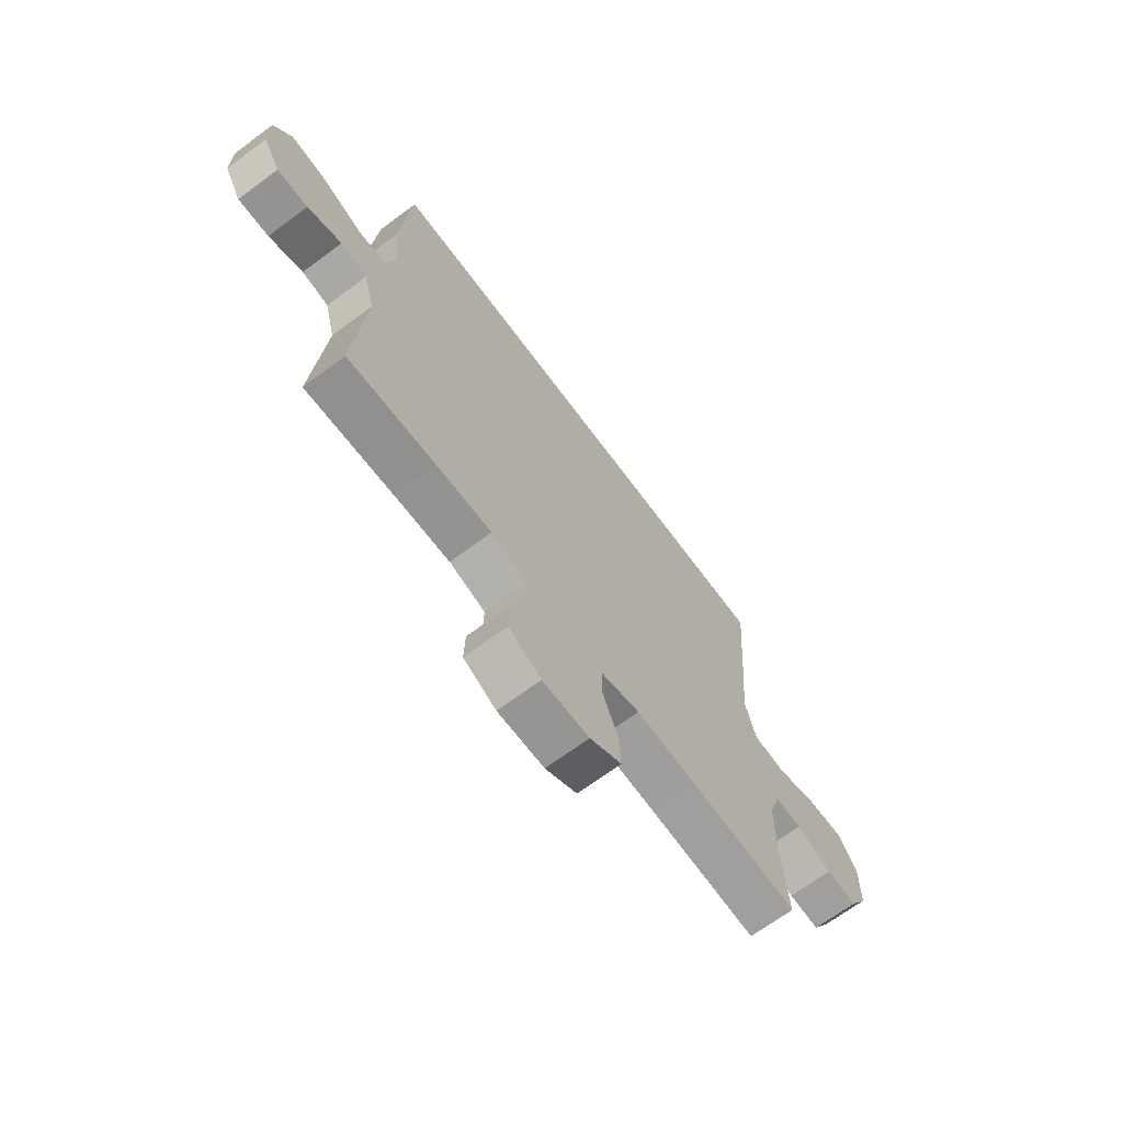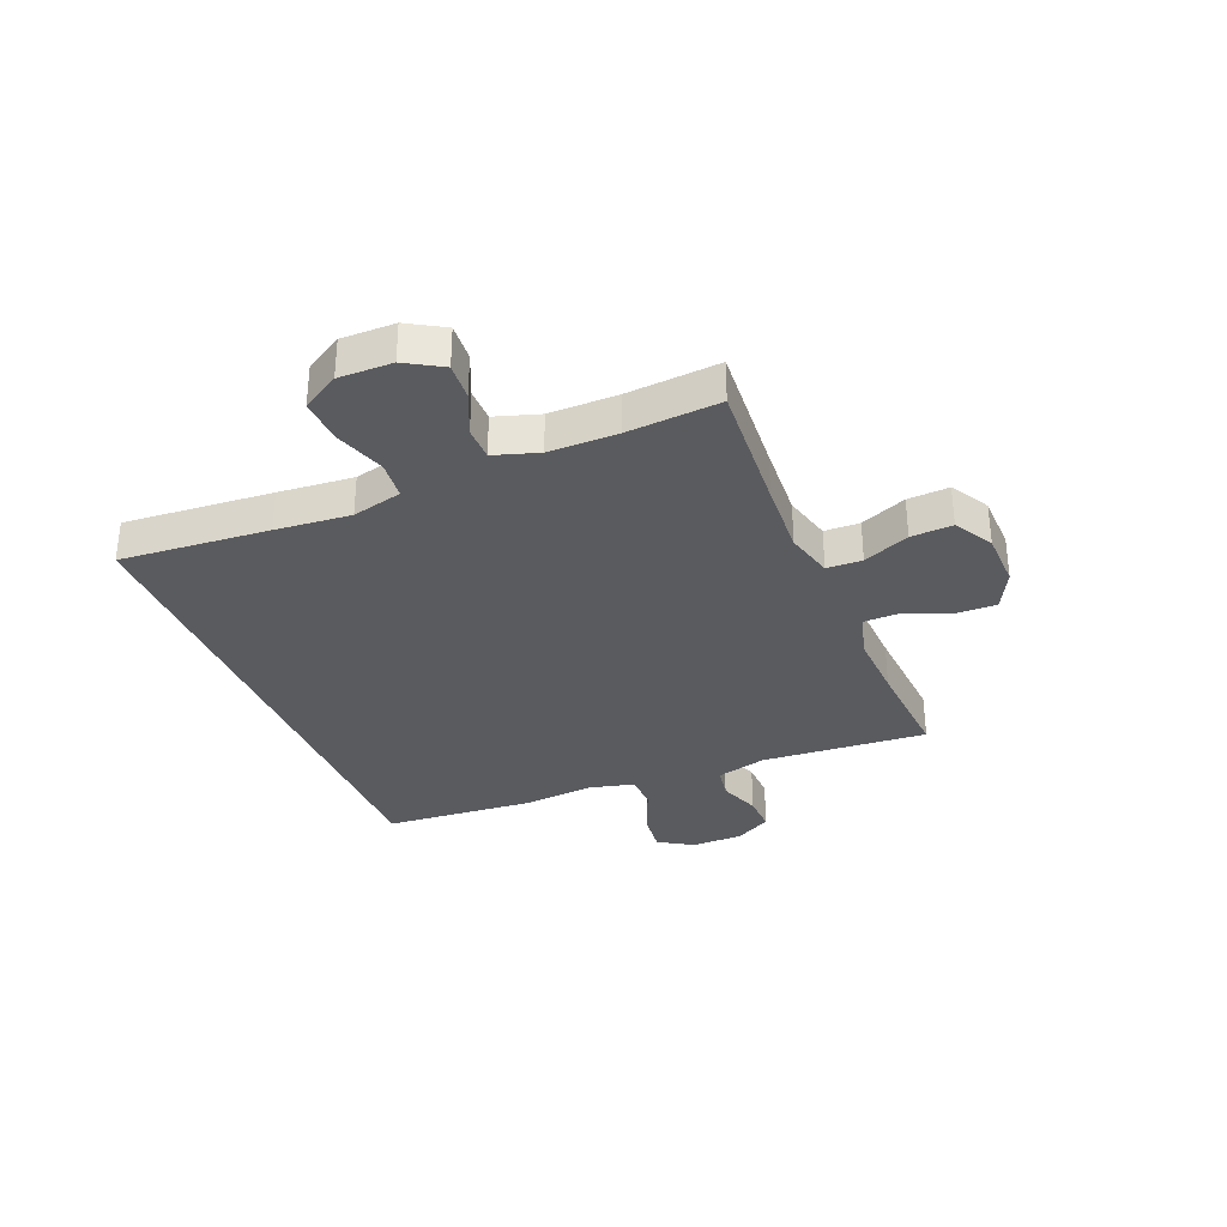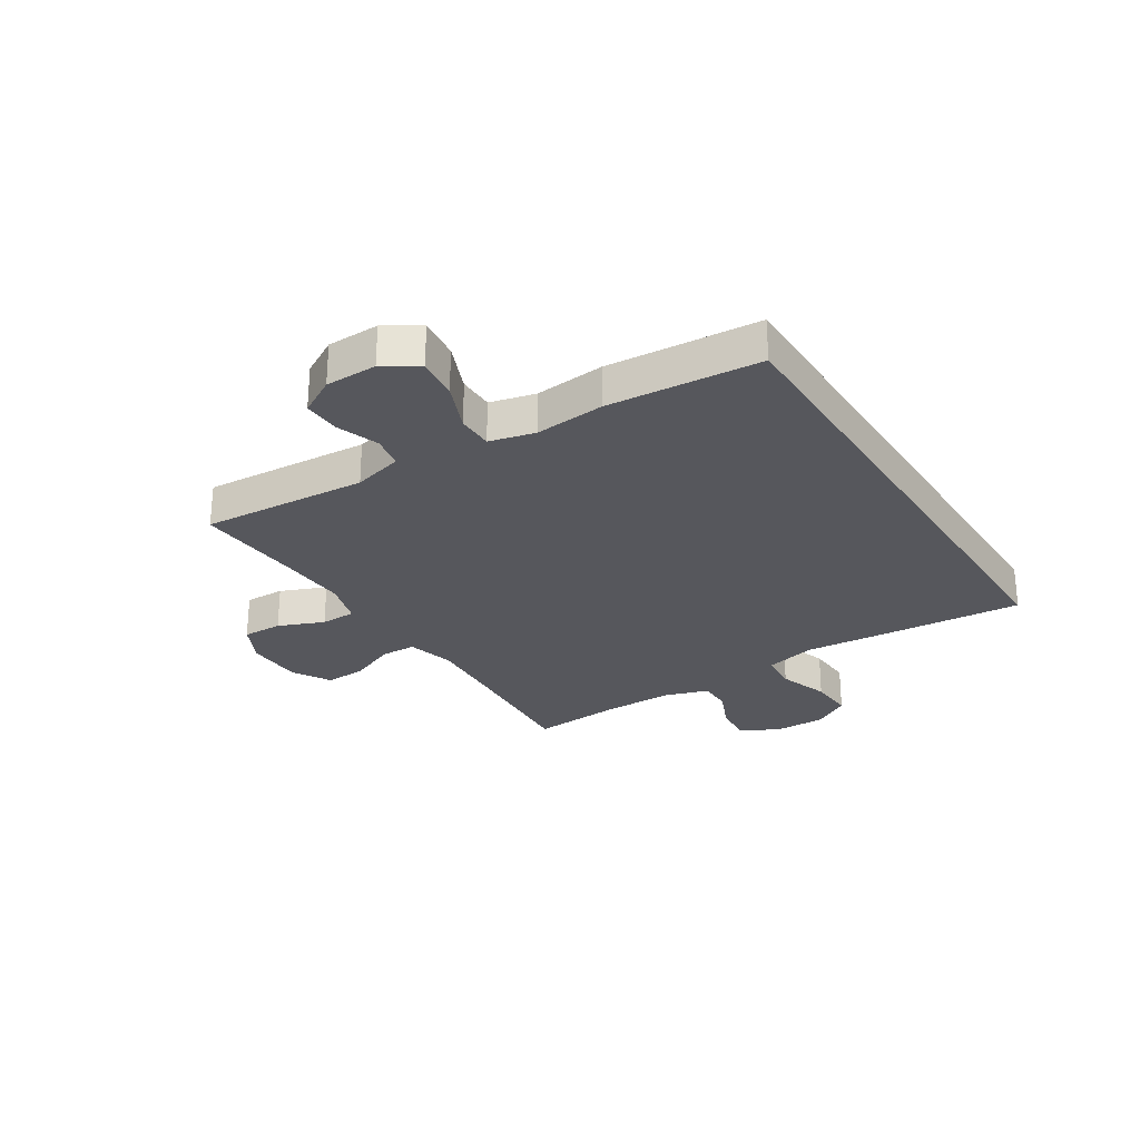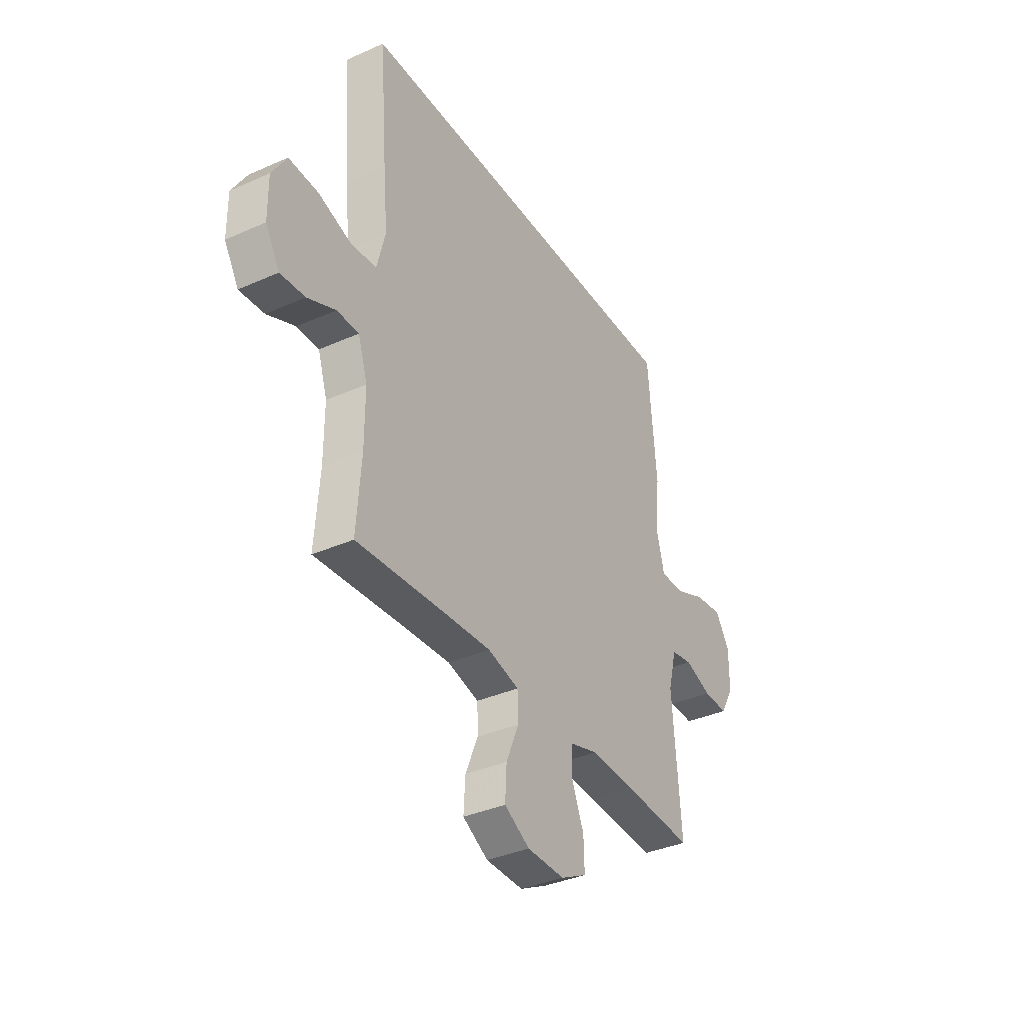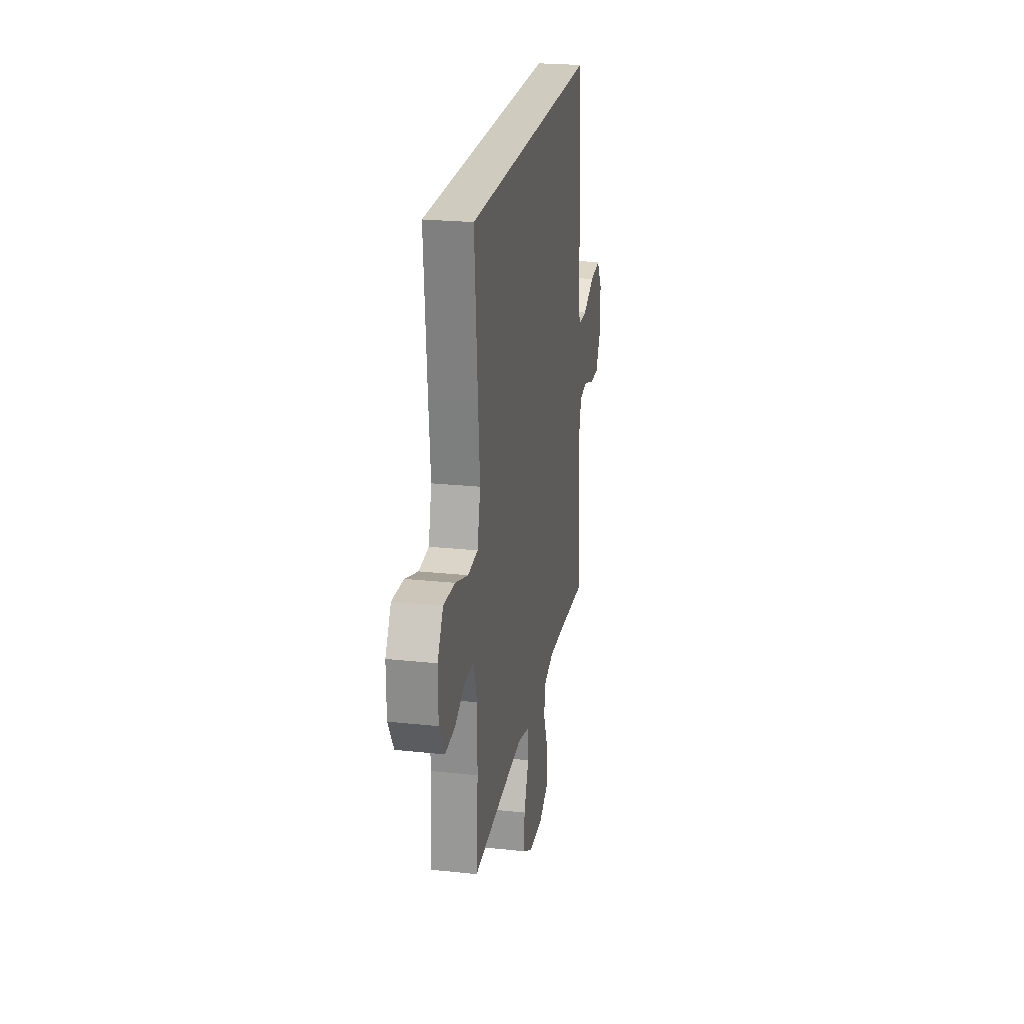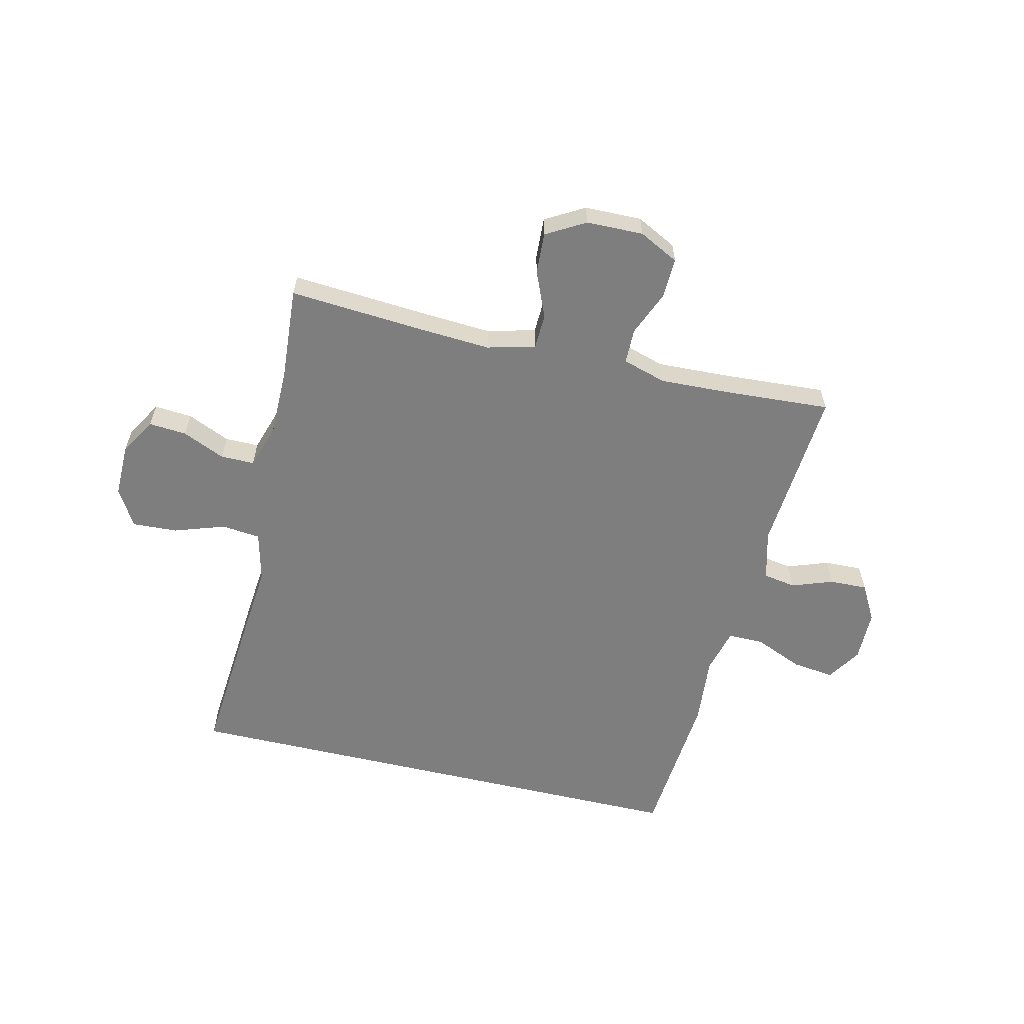
<metadata>
{"format":"obj","ext":"obj","renderer":"f3d","projection":"perspective","resolution":1024,"background":"white","views":[{"elev":-68.4,"azim":-53.4,"up":"+Z"},{"elev":-33.0,"azim":112.4,"up":"+Y"},{"elev":-27.5,"azim":-57.4,"up":"+Y"},{"elev":-36.4,"azim":120.1,"up":"+Z"},{"elev":23.7,"azim":100.2,"up":"+Z"},{"elev":-59.5,"azim":166.7,"up":"+Y"}]}
</metadata>
<code>
v 0.5 0.07 -0.5
v 0.267 0.07 -0.483
v 0.137 0.07 -0.475
v 0.053 0.07 -0.497
v 0.051 0.07 -0.559
v 0.085 0.07 -0.64
v 0.089 0.07 -0.713
v 0.021 0.07 -0.752
v -0.079 0.07 -0.754
v -0.149 0.07 -0.718
v -0.147 0.07 -0.648
v -0.114 0.07 -0.568
v -0.115 0.07 -0.506
v -0.192 0.07 -0.483
v -0.312 0.07 -0.488
v -0.5 0.07 -0.5
v -0.478 0.07 -0.209
v -0.501 0.07 -0.121
v -0.558 0.07 -0.111
v -0.631 0.07 -0.137
v -0.697 0.07 -0.139
v -0.733 0.07 -0.075
v -0.734 0.07 0.016
v -0.696 0.07 0.076
v -0.622 0.07 0.067
v -0.537 0.07 0.031
v -0.474 0.07 0.031
v -0.454 0.07 0.11
v -0.465 0.07 0.233
v -0.443 0.07 0.5
v 0.488 0.07 0.5
v 0.467 0.07 0.239
v 0.455 0.07 0.107
v 0.477 0.07 0.019
v 0.545 0.07 0.012
v 0.634 0.07 0.042
v 0.713 0.07 0.046
v 0.752 0.07 -0.019
v 0.751 0.07 -0.113
v 0.713 0.07 -0.177
v 0.647 0.07 -0.172
v 0.572 0.07 -0.139
v 0.513 0.07 -0.139
v 0.488 0.07 -0.217
v 0.488 0.07 -0.338
v 0.5 0 -0.5
v 0.267 0 -0.483
v 0.137 0 -0.475
v 0.053 0 -0.497
v 0.051 0 -0.559
v 0.085 0 -0.64
v 0.089 0 -0.713
v 0.021 0 -0.752
v -0.079 0 -0.754
v -0.149 0 -0.718
v -0.147 0 -0.648
v -0.114 0 -0.568
v -0.115 0 -0.506
v -0.192 0 -0.483
v -0.312 0 -0.488
v -0.5 0 -0.5
v -0.478 0 -0.209
v -0.501 0 -0.121
v -0.558 0 -0.111
v -0.631 0 -0.137
v -0.697 0 -0.139
v -0.733 0 -0.075
v -0.734 0 0.016
v -0.696 0 0.076
v -0.622 0 0.067
v -0.537 0 0.031
v -0.474 0 0.031
v -0.454 0 0.11
v -0.465 0 0.233
v -0.443 0 0.5
v 0.488 0 0.5
v 0.467 0 0.239
v 0.455 0 0.107
v 0.477 0 0.019
v 0.545 0 0.012
v 0.634 0 0.042
v 0.713 0 0.046
v 0.752 0 -0.019
v 0.751 0 -0.113
v 0.713 0 -0.177
v 0.647 0 -0.172
v 0.572 0 -0.139
v 0.513 0 -0.139
v 0.488 0 -0.217
v 0.488 0 -0.338
f 39 40 41 42
f 39 42 43
f 38 39 43
f 35 36 37 38
f 34 35 38 43
f 33 34 43 44
f 31 32 33
f 28 29 30 31
f 27 28 31 33
f 23 24 25 26
f 23 26 27
f 22 23 27
f 19 20 21 22
f 18 19 22 27
f 17 18 27 33
f 15 16 17 33
f 9 10 11 12
f 9 12 13
f 8 9 13
f 5 6 7 8
f 4 5 8 13
f 3 4 13 14
f 45 1 2
f 45 2 3
f 44 45 3 14
f 14 15 33 44
f 87 86 85 84
f 88 87 84
f 88 84 83
f 83 82 81 80
f 88 83 80 79
f 89 88 79 78
f 78 77 76
f 76 75 74 73
f 78 76 73 72
f 71 70 69 68
f 72 71 68
f 72 68 67
f 67 66 65 64
f 72 67 64 63
f 78 72 63 62
f 78 62 61 60
f 57 56 55 54
f 58 57 54
f 58 54 53
f 53 52 51 50
f 58 53 50 49
f 59 58 49 48
f 47 46 90
f 48 47 90
f 59 48 90 89
f 89 78 60 59
f 1 46 47 2
f 2 47 48 3
f 3 48 49 4
f 4 49 50 5
f 5 50 51 6
f 6 51 52 7
f 7 52 53 8
f 8 53 54 9
f 9 54 55 10
f 10 55 56 11
f 11 56 57 12
f 12 57 58 13
f 13 58 59 14
f 14 59 60 15
f 15 60 61 16
f 16 61 62 17
f 17 62 63 18
f 18 63 64 19
f 19 64 65 20
f 20 65 66 21
f 21 66 67 22
f 22 67 68 23
f 23 68 69 24
f 24 69 70 25
f 25 70 71 26
f 26 71 72 27
f 27 72 73 28
f 28 73 74 29
f 29 74 75 30
f 30 75 76 31
f 31 76 77 32
f 32 77 78 33
f 33 78 79 34
f 34 79 80 35
f 35 80 81 36
f 36 81 82 37
f 37 82 83 38
f 38 83 84 39
f 39 84 85 40
f 40 85 86 41
f 41 86 87 42
f 42 87 88 43
f 43 88 89 44
f 44 89 90 45
f 45 90 46 1

</code>
